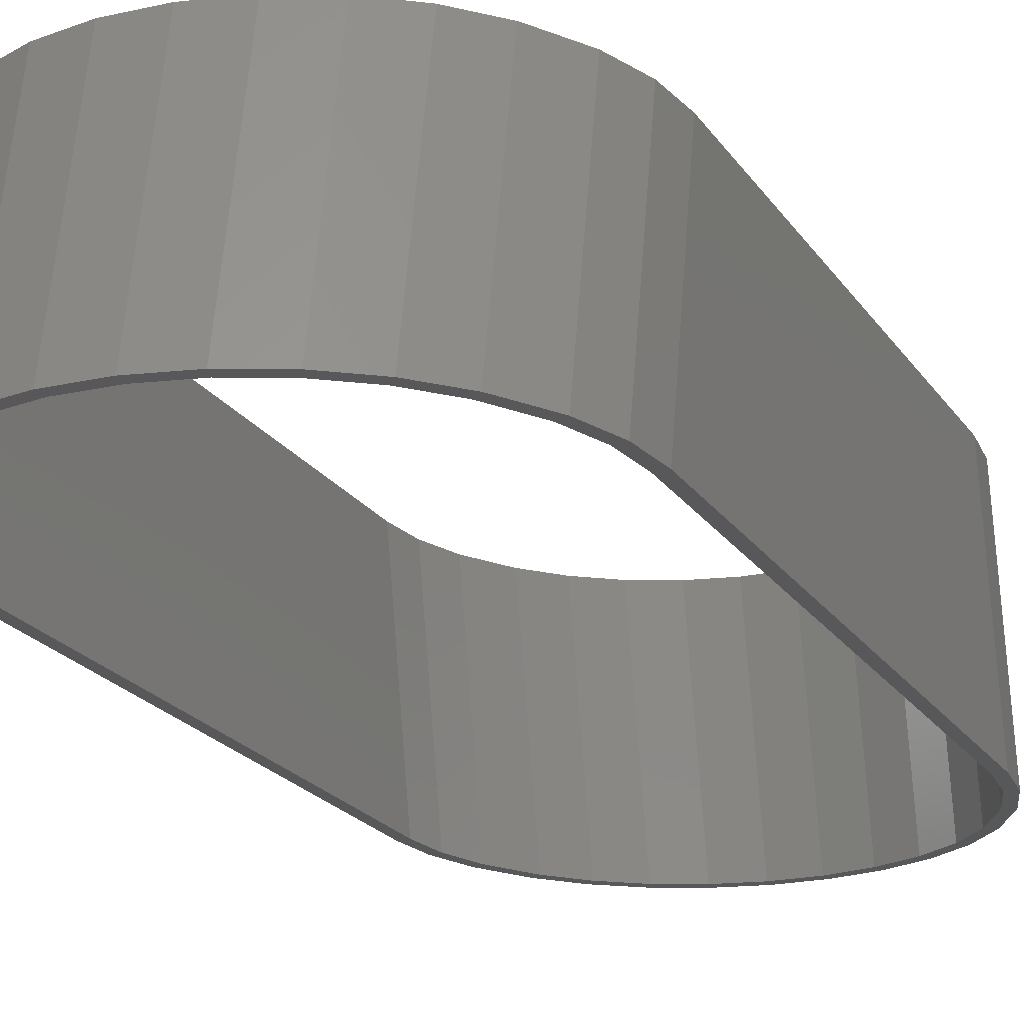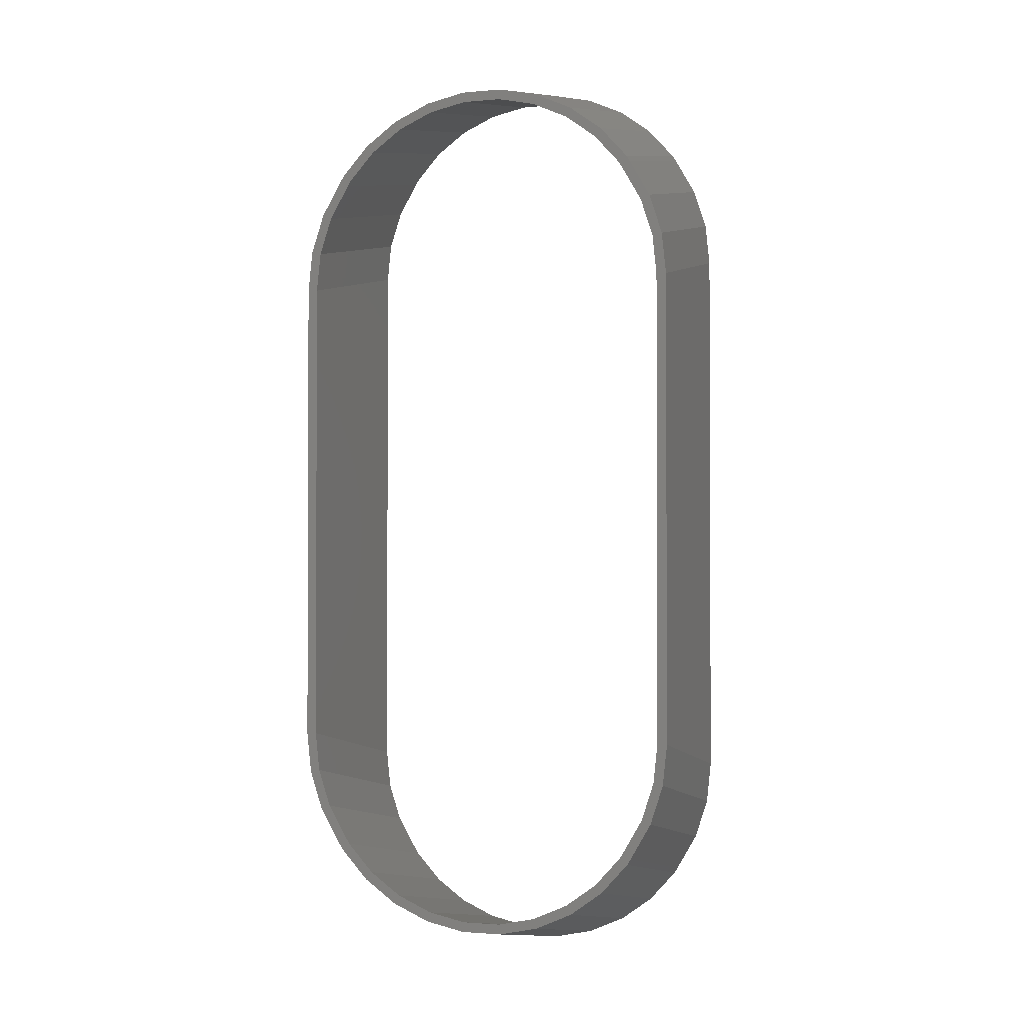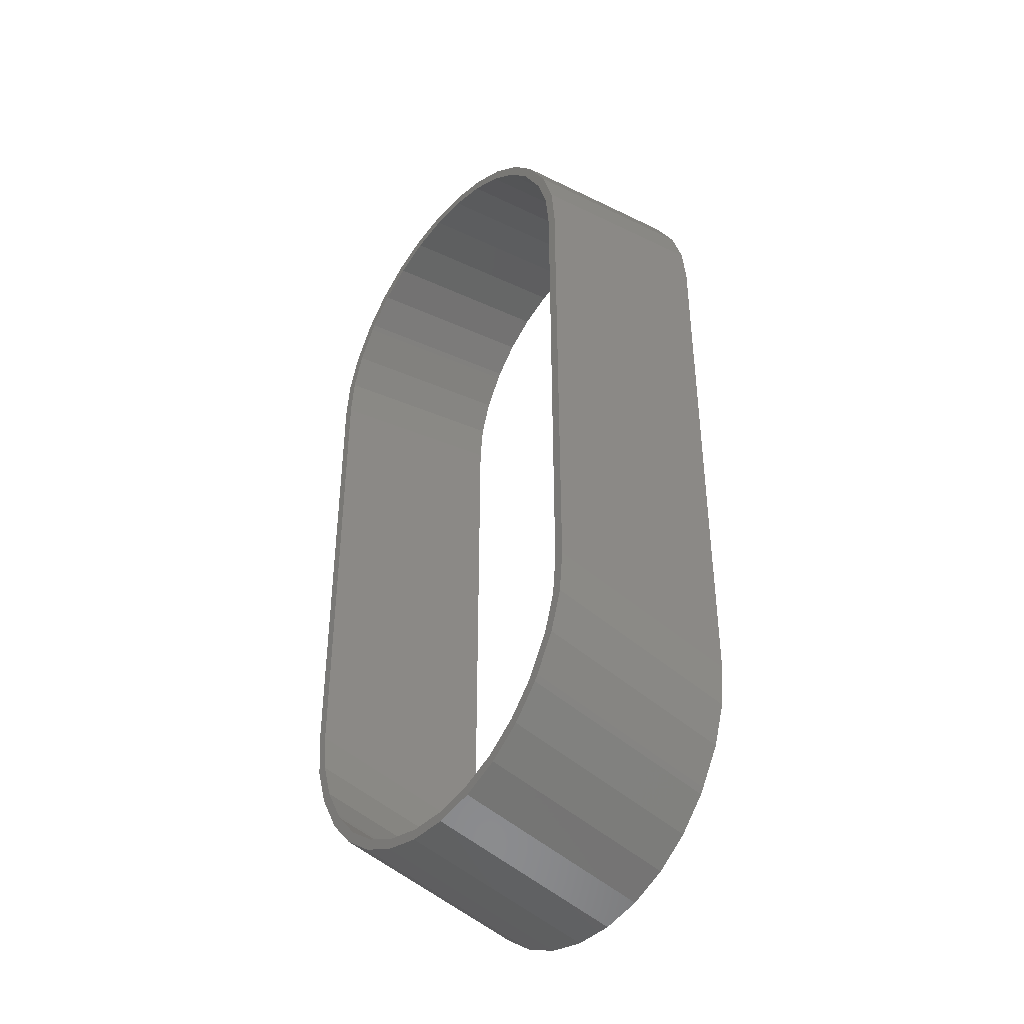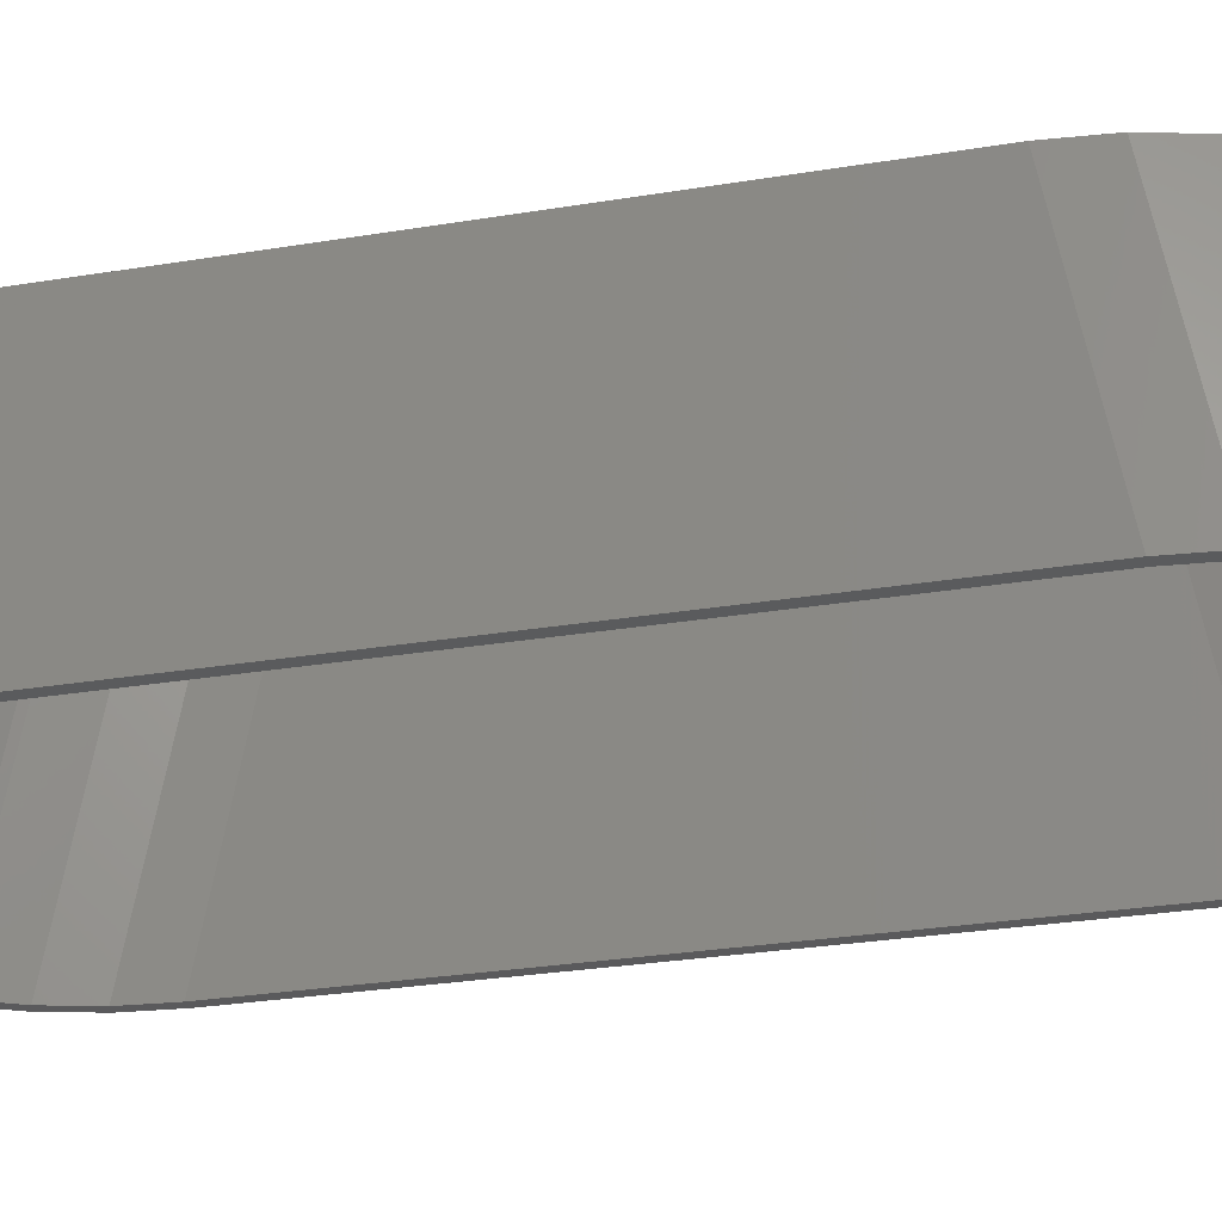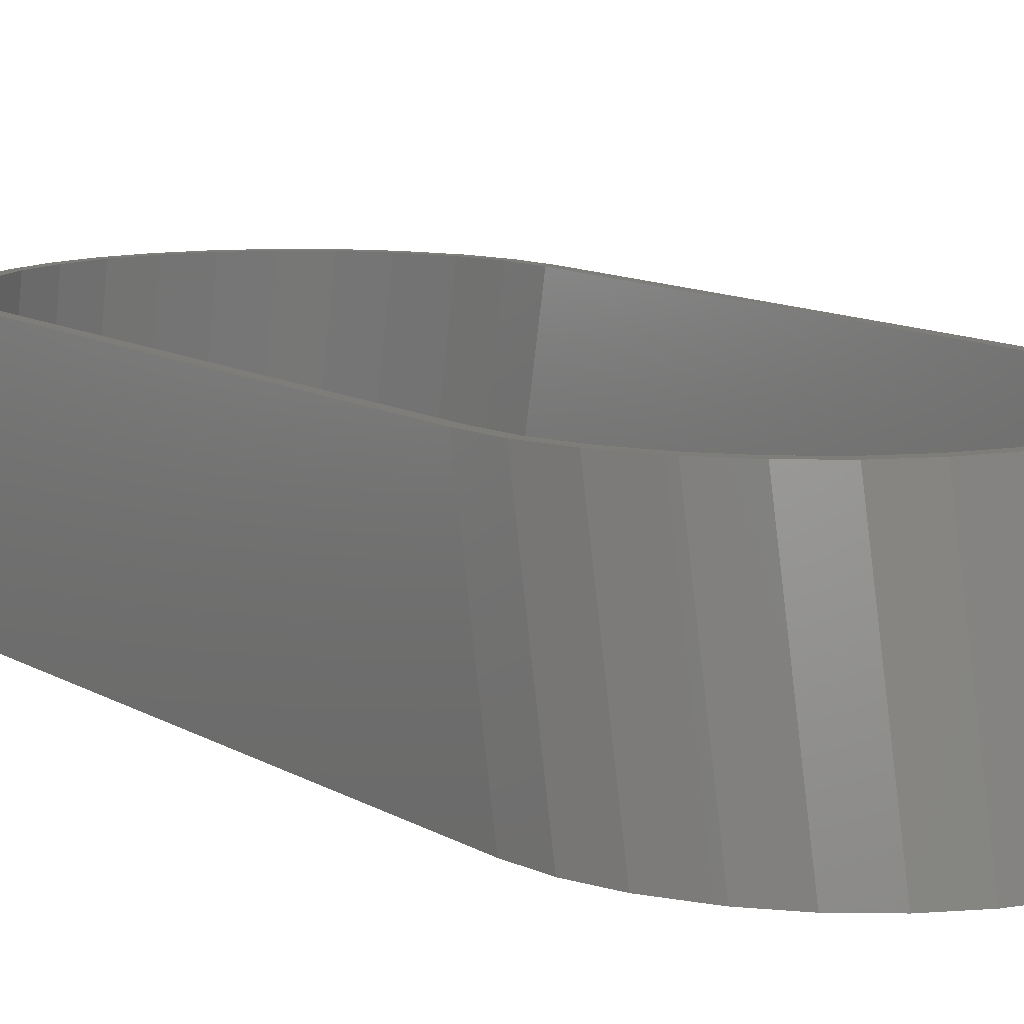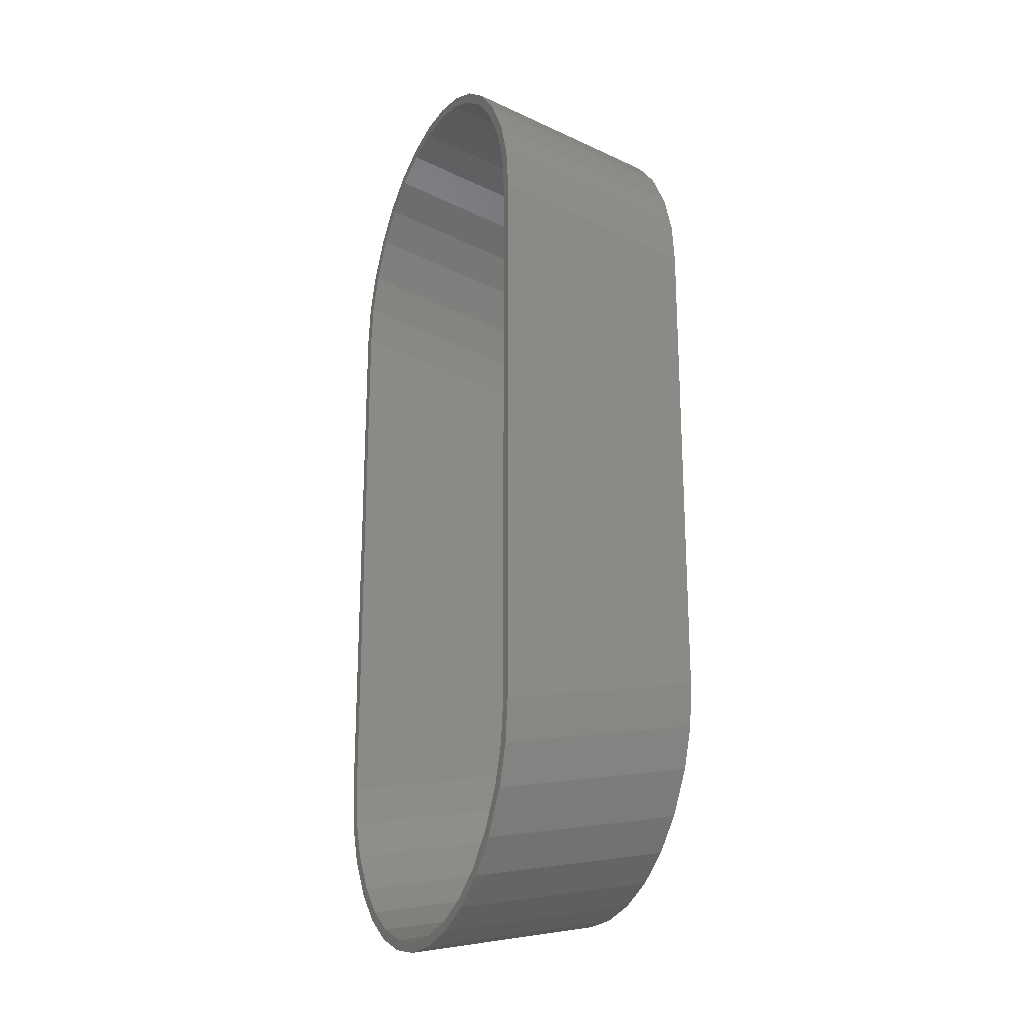
<metadata>
{"format":"stl","ext":"stl","renderer":"f3d","projection":"perspective","resolution":1024,"background":"white","views":[{"elev":-19.8,"azim":-156.8,"up":"+Z"},{"elev":-1.4,"azim":18.8,"up":"+Y"},{"elev":-41.0,"azim":51.4,"up":"+Y"},{"elev":-24.8,"azim":105.8,"up":"+Z"},{"elev":10.8,"azim":-34.4,"up":"+Z"},{"elev":-22.4,"azim":-115.5,"up":"+Y"}]}
</metadata>
<code>
# stl→obj: 160 verts, 320 faces
v 9.781 -14.08 5
v 10 -14 -5
v 10 -12 5
v 9.781 -16.08 -5
v 8.09 -17.88 5
v 9.135 -18.07 -5
v 9.135 -16.07 5
v 8.09 -19.88 -5
v -3.023 -23.72 -5
v -1.022 -22.14 5
v -3.023 -21.72 5
v -1.022 -24.14 -5
v -9.135 -18.07 -5
v -8.09 -17.88 5
v -9.135 -16.07 5
v -8.09 -19.88 -5
v -10 14 -5
v -9.781 14.08 5
v -9.781 16.08 -5
v -10 12 5
v 1.022 -22.14 5
v 1.022 -24.14 -5
v -10 -14 -5
v -9.781 -14.08 5
v -10 -12 5
v -9.781 -16.08 -5
v -9.135 18.07 -5
v -8.09 17.88 5
v -8.09 19.88 -5
v -9.135 16.07 5
v -7.913 -20.17 -5
v -6.545 -19.68 5
v -7.913 -18.17 5
v -6.545 -21.68 -5
v 9.781 14.08 5
v 10 14 -5
v 9.781 16.08 -5
v 10 12 5
v 7.913 -18.17 5
v 7.942 -20.12 -5
v 8.041 -17.96 5
v 7.913 -20.17 -5
v 3.023 -21.72 5
v 3.023 -23.72 -5
v -7.942 20.12 -5
v -7.913 18.17 5
v -7.913 20.17 -5
v -8.041 17.96 5
v -4.891 22.89 -5
v -6.545 19.68 5
v -4.891 20.89 5
v -6.545 21.68 -5
v 6.545 -19.68 5
v 6.545 -21.68 -5
v -4.891 -22.89 -5
v -4.891 -20.89 5
v 8.09 17.88 5
v 9.135 18.07 -5
v 8.09 19.88 -5
v 9.135 16.07 5
v 3.023 23.72 -5
v 1.022 22.14 5
v 3.023 21.72 5
v 1.022 24.14 -5
v 8.041 17.96 5
v 7.942 20.12 -5
v -7.942 -20.12 -5
v -8.041 -17.96 5
v 6.545 19.68 5
v 7.913 20.17 -5
v 6.545 21.68 -5
v 7.913 18.17 5
v -1.022 22.14 5
v -1.022 24.14 -5
v 4.891 -20.89 5
v 4.891 -22.89 -5
v -3.023 21.72 5
v -3.023 23.72 -5
v 4.891 22.89 -5
v 4.891 20.89 5
v 9.5 12 5
v 9.5 -12 5
v 9.292 13.98 5
v 8.679 15.86 5
v 7.639 17.66 5
v 7.518 17.86 5
v 7.686 17.58 5
v 6.218 19.3 5
v 4.646 20.44 5
v 2.872 21.23 5
v 0.9713 21.64 5
v -0.9713 21.64 5
v -2.872 21.23 5
v -4.646 20.44 5
v -6.218 19.3 5
v -7.518 17.86 5
v -7.639 17.66 5
v -7.686 17.58 5
v -8.679 15.86 5
v -9.292 13.98 5
v -9.5 12 5
v 9.292 -13.98 5
v 8.679 -15.86 5
v 7.686 -17.58 5
v 7.639 -17.66 5
v 7.518 -17.86 5
v 6.218 -19.3 5
v 4.646 -20.44 5
v 2.872 -21.23 5
v 0.9713 -21.64 5
v -0.9713 -21.64 5
v -2.872 -21.23 5
v -4.646 -20.44 5
v -6.218 -19.3 5
v -7.518 -17.86 5
v -7.639 -17.66 5
v -7.686 -17.58 5
v -8.679 -15.86 5
v -9.292 -13.98 5
v -9.5 -12 5
v 9.5 -14 -5
v 9.5 14 -5
v 9.292 -15.98 -5
v 8.679 -17.86 -5
v 7.546 -19.81 -5
v 7.518 -19.86 -5
v 7.686 -19.58 -5
v 6.218 -21.3 -5
v 4.646 -22.44 -5
v 2.872 -23.23 -5
v 0.9713 -23.64 -5
v -0.9713 -23.64 -5
v -2.872 -23.23 -5
v -4.646 -22.44 -5
v -6.218 -21.3 -5
v -7.518 -19.86 -5
v -7.546 -19.81 -5
v -7.686 -19.58 -5
v -8.679 -17.86 -5
v -9.292 -15.98 -5
v -9.5 -14 -5
v 9.292 15.98 -5
v 8.679 17.86 -5
v 7.686 19.58 -5
v 7.546 19.81 -5
v 7.518 19.86 -5
v 6.218 21.3 -5
v 4.646 22.44 -5
v 2.872 23.23 -5
v 0.9713 23.64 -5
v -0.9713 23.64 -5
v -2.872 23.23 -5
v -4.646 22.44 -5
v -6.218 21.3 -5
v -7.518 19.86 -5
v -7.546 19.81 -5
v -7.686 19.58 -5
v -8.679 17.86 -5
v -9.292 15.98 -5
v -9.5 14 -5
f 1 2 3
f 2 1 4
f 5 6 7
f 6 5 8
f 9 10 11
f 10 9 12
f 13 14 15
f 14 13 16
f 17 18 19
f 18 17 20
f 12 21 10
f 21 12 22
f 7 4 1
f 4 7 6
f 23 24 25
f 24 23 26
f 27 28 29
f 28 27 30
f 31 32 33
f 32 31 34
f 35 36 37
f 36 35 38
f 39 40 41
f 40 39 42
f 41 8 5
f 8 41 40
f 22 43 21
f 43 22 44
f 45 46 47
f 46 45 48
f 17 25 20
f 25 17 23
f 49 50 51
f 50 49 52
f 3 36 38
f 36 3 2
f 53 42 39
f 42 53 54
f 55 11 56
f 11 55 9
f 57 58 59
f 58 57 60
f 61 62 63
f 62 61 64
f 65 59 66
f 59 65 57
f 26 15 24
f 15 26 13
f 67 33 68
f 33 67 31
f 16 68 14
f 68 16 67
f 19 30 27
f 30 19 18
f 34 56 32
f 56 34 55
f 69 70 71
f 70 69 72
f 64 73 62
f 73 64 74
f 72 66 70
f 66 72 65
f 29 48 45
f 48 29 28
f 44 75 43
f 75 44 76
f 76 53 75
f 53 76 54
f 60 37 58
f 37 60 35
f 74 77 73
f 77 74 78
f 79 63 80
f 63 79 61
f 71 80 69
f 80 71 79
f 78 51 77
f 51 78 49
f 47 50 52
f 50 47 46
f 81 38 35
f 38 81 3
f 82 3 81
f 35 83 81
f 60 83 35
f 60 84 83
f 57 84 60
f 85 57 65
f 86 65 72
f 57 87 84
f 57 85 87
f 65 86 85
f 88 72 69
f 72 88 86
f 89 69 80
f 69 89 88
f 90 80 63
f 80 90 89
f 91 63 62
f 63 91 90
f 62 92 91
f 73 92 62
f 77 92 73
f 92 77 93
f 51 93 77
f 93 51 94
f 50 94 51
f 94 50 95
f 46 95 50
f 95 46 96
f 48 96 46
f 96 48 97
f 28 97 48
f 97 28 98
f 28 99 98
f 30 99 28
f 30 100 99
f 18 100 30
f 20 101 18
f 100 18 101
f 3 82 1
f 102 1 82
f 102 7 1
f 103 7 102
f 103 5 7
f 104 5 103
f 105 5 104
f 5 105 41
f 106 41 105
f 41 106 39
f 107 39 106
f 39 107 53
f 108 53 107
f 53 108 75
f 109 75 108
f 75 109 43
f 110 43 109
f 43 110 21
f 111 21 110
f 111 10 21
f 11 111 112
f 111 11 10
f 56 112 113
f 112 56 11
f 32 113 114
f 113 32 56
f 33 114 115
f 68 115 116
f 14 116 117
f 114 33 32
f 115 68 33
f 116 14 68
f 118 14 117
f 118 15 14
f 119 15 118
f 24 119 120
f 119 24 15
f 101 20 120
f 25 120 20
f 120 25 24
f 121 2 4
f 2 121 36
f 122 36 121
f 4 123 121
f 6 123 4
f 6 124 123
f 8 124 6
f 125 8 40
f 126 40 42
f 8 127 124
f 8 125 127
f 40 126 125
f 128 42 54
f 42 128 126
f 129 54 76
f 54 129 128
f 130 76 44
f 76 130 129
f 131 44 22
f 44 131 130
f 22 132 131
f 12 132 22
f 9 132 12
f 132 9 133
f 55 133 9
f 133 55 134
f 34 134 55
f 134 34 135
f 31 135 34
f 135 31 136
f 67 136 31
f 136 67 137
f 16 137 67
f 137 16 138
f 16 139 138
f 13 139 16
f 13 140 139
f 26 140 13
f 23 141 26
f 140 26 141
f 36 122 37
f 142 37 122
f 142 58 37
f 143 58 142
f 143 59 58
f 144 59 143
f 145 59 144
f 59 145 66
f 146 66 145
f 66 146 70
f 147 70 146
f 70 147 71
f 148 71 147
f 71 148 79
f 149 79 148
f 79 149 61
f 150 61 149
f 61 150 64
f 151 64 150
f 151 74 64
f 78 151 152
f 151 78 74
f 49 152 153
f 152 49 78
f 52 153 154
f 153 52 49
f 47 154 155
f 45 155 156
f 29 156 157
f 154 47 52
f 155 45 47
f 156 29 45
f 158 29 157
f 158 27 29
f 159 27 158
f 19 159 160
f 159 19 27
f 141 23 160
f 17 160 23
f 160 17 19
f 152 92 93
f 92 152 151
f 118 140 119
f 140 118 139
f 99 159 158
f 159 99 100
f 96 156 155
f 156 96 97
f 114 136 115
f 136 114 135
f 119 141 120
f 141 119 140
f 97 157 156
f 157 97 98
f 146 88 147
f 88 146 86
f 116 138 117
f 138 116 137
f 133 113 112
f 113 133 134
f 132 112 111
f 112 132 133
f 151 91 92
f 91 151 150
f 148 88 89
f 88 148 147
f 120 160 101
f 160 120 141
f 117 139 118
f 139 117 138
f 154 94 95
f 94 154 153
f 100 160 159
f 160 100 101
f 98 158 157
f 158 98 99
f 95 155 154
f 155 95 96
f 115 137 116
f 137 115 136
f 143 87 144
f 87 143 84
f 149 89 90
f 89 149 148
f 121 102 82
f 102 121 123
f 123 103 102
f 103 123 124
f 129 109 108
f 109 129 130
f 153 93 94
f 93 153 152
f 145 86 146
f 86 145 85
f 144 85 145
f 85 144 87
f 124 104 103
f 104 124 127
f 150 90 91
f 90 150 149
f 131 111 110
f 111 131 132
f 134 114 113
f 114 134 135
f 122 82 81
f 82 122 121
f 142 84 143
f 84 142 83
f 126 107 106
f 107 126 128
f 125 106 105
f 106 125 126
f 127 105 104
f 105 127 125
f 128 108 107
f 108 128 129
f 130 110 109
f 110 130 131
f 122 83 142
f 83 122 81

</code>
